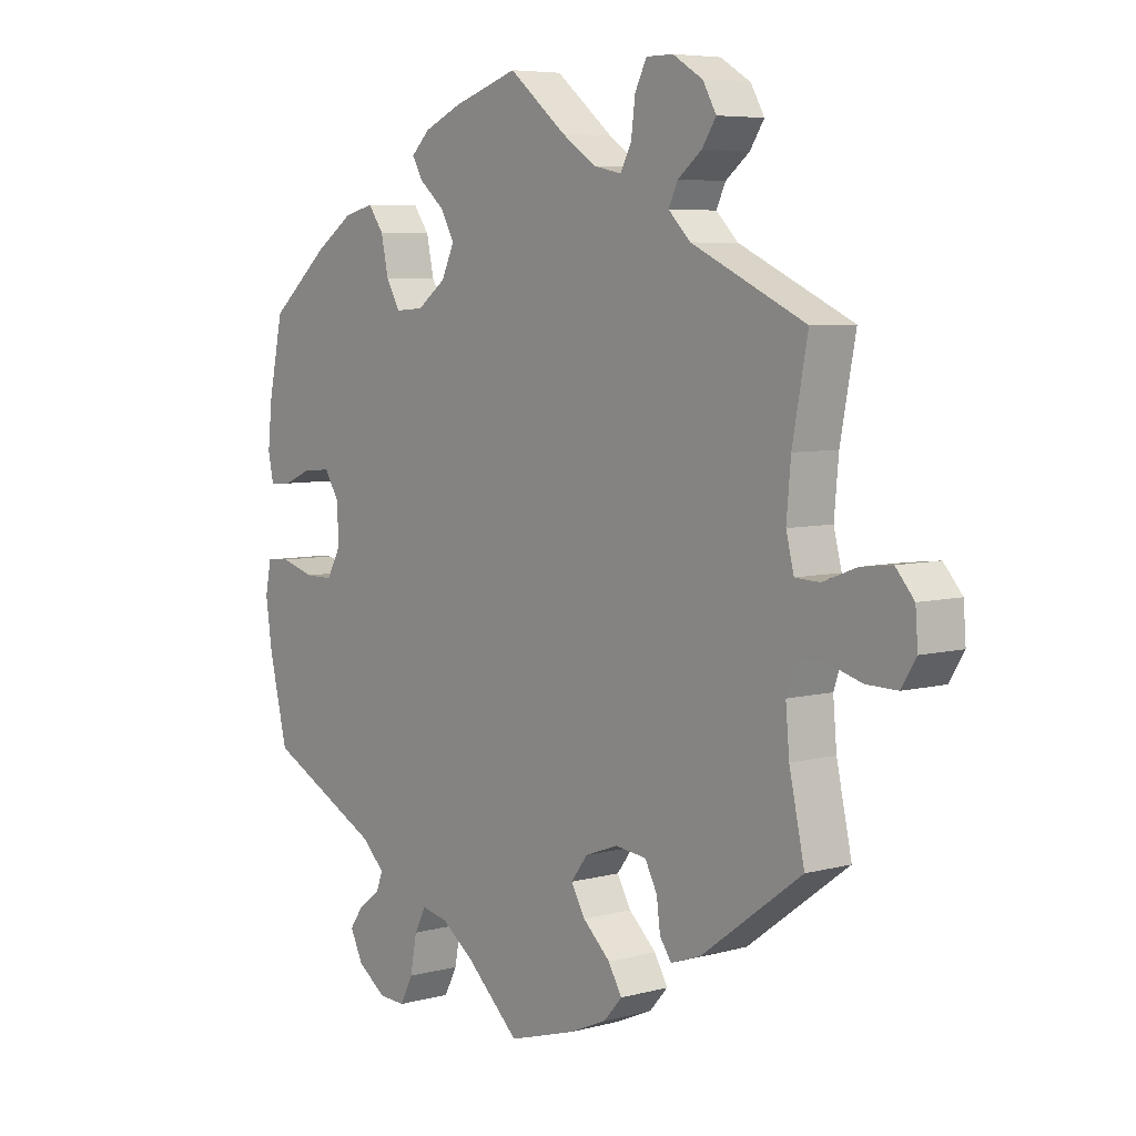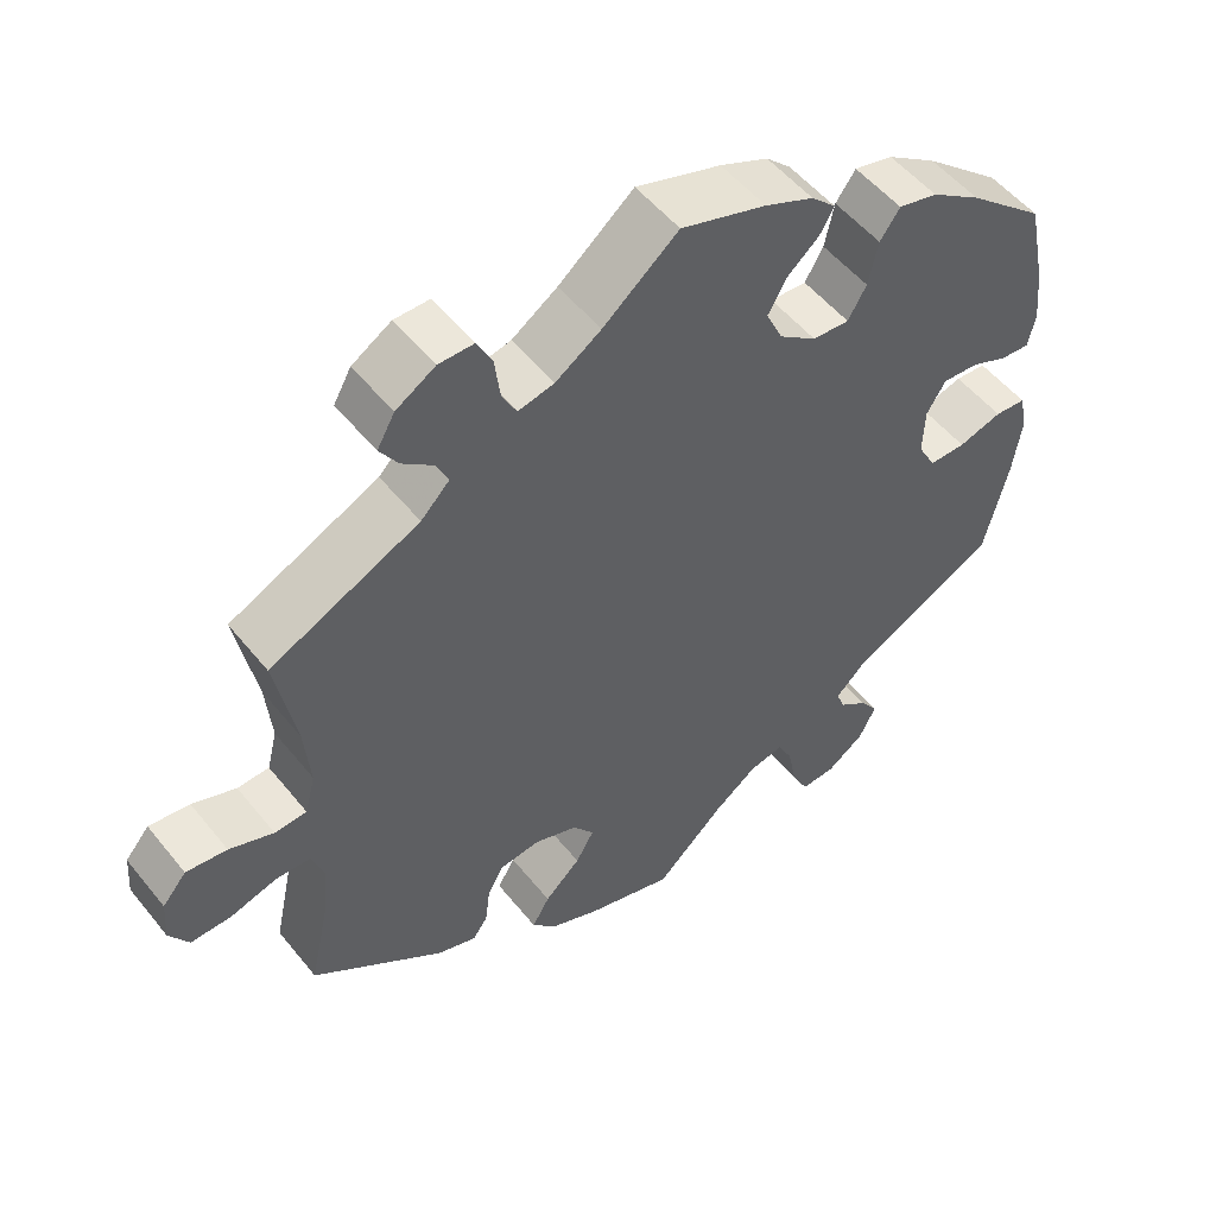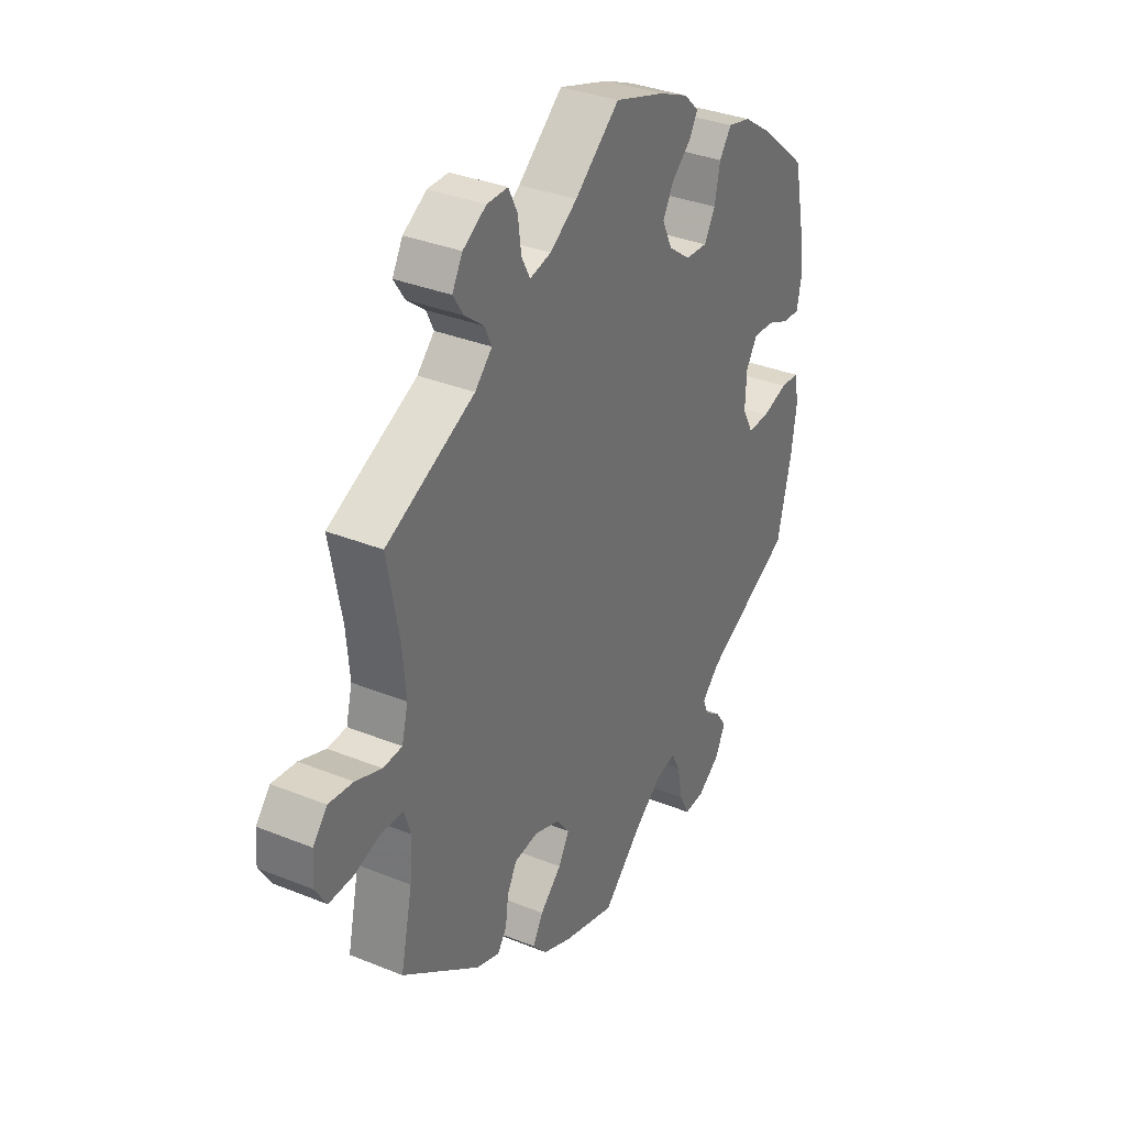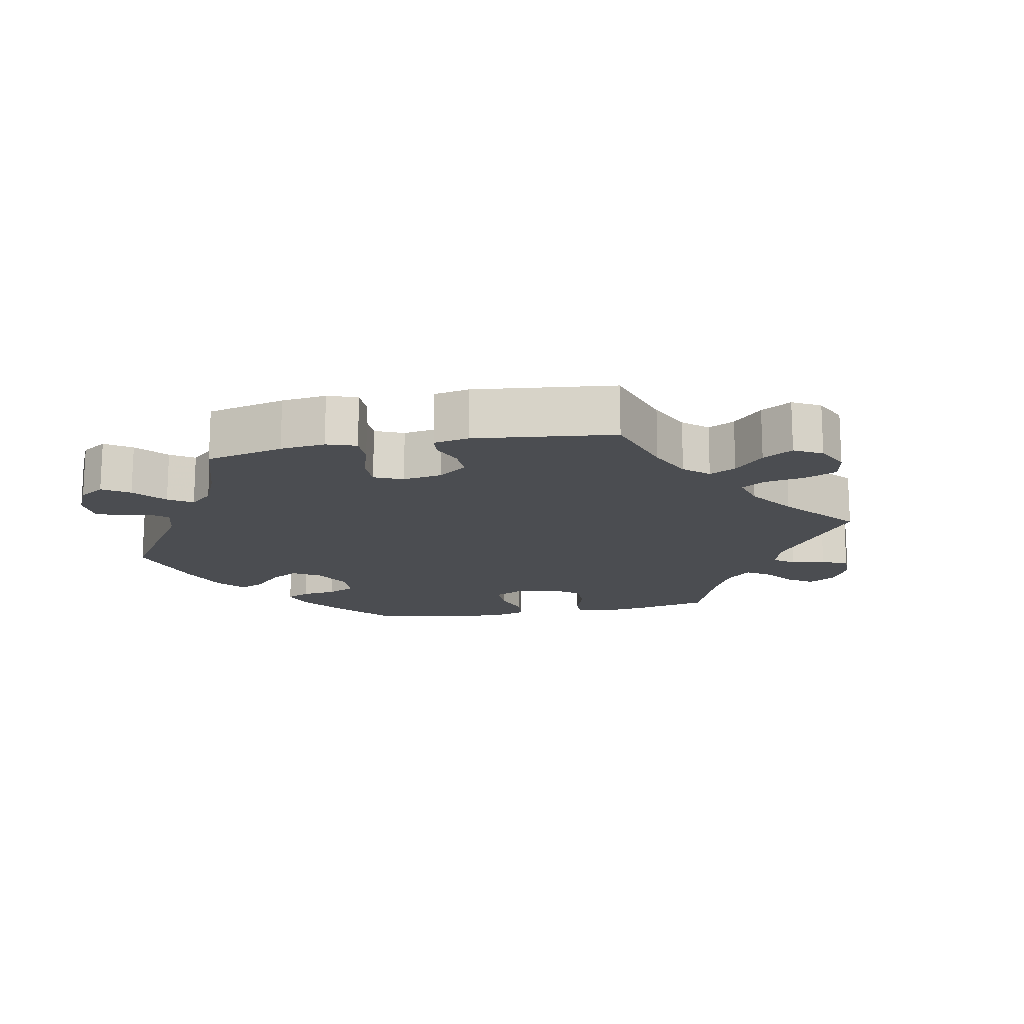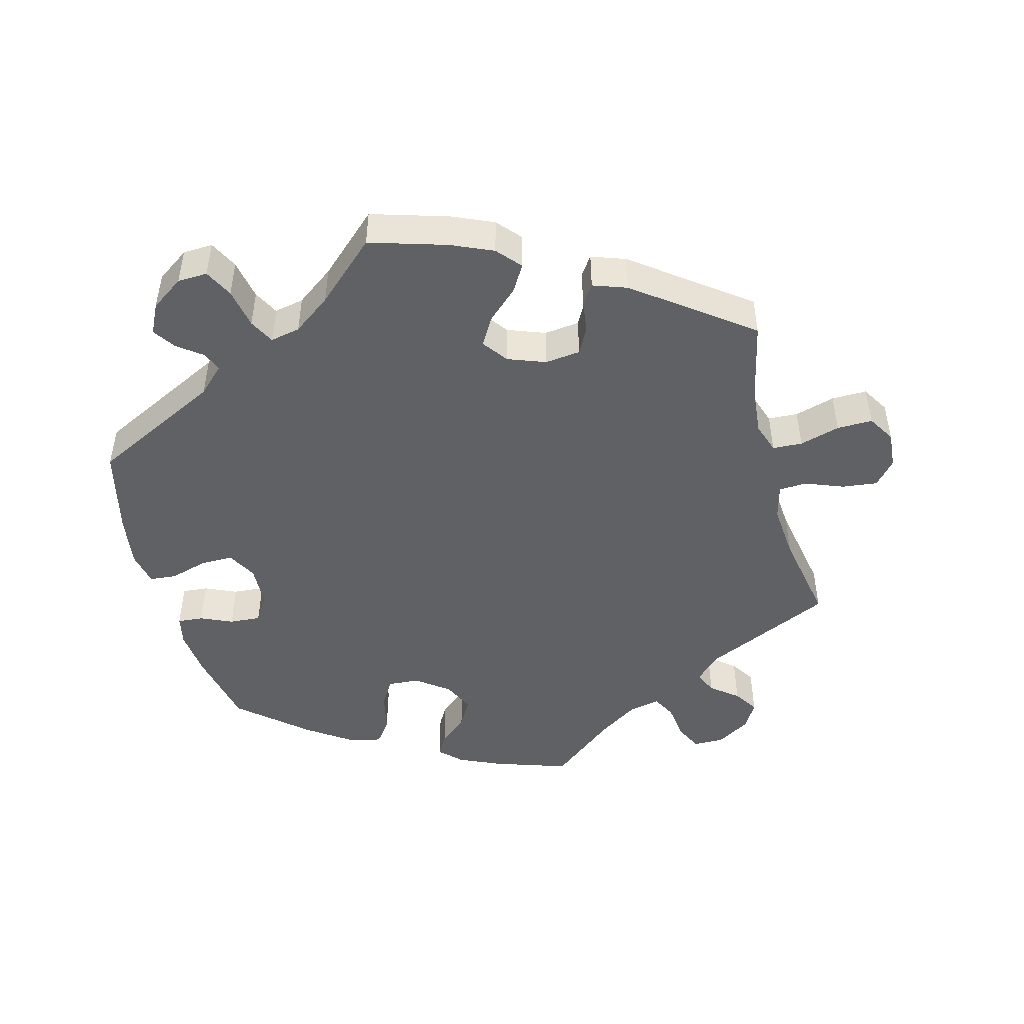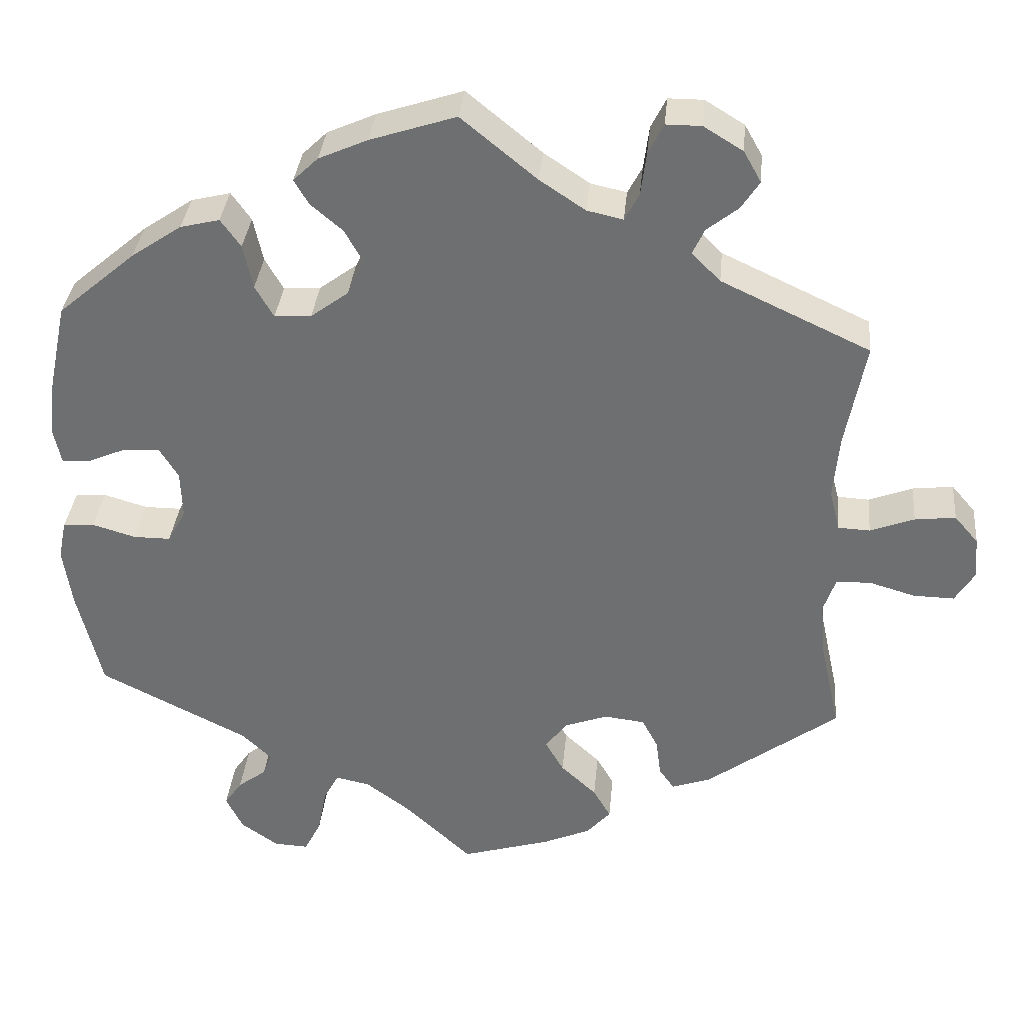
<metadata>
{"format":"obj","ext":"obj","renderer":"f3d","projection":"perspective","resolution":1024,"background":"white","views":[{"elev":6.1,"azim":-128.9,"up":"+Z"},{"elev":52.7,"azim":-37.8,"up":"+Z"},{"elev":34.3,"azim":-61.4,"up":"+Z"},{"elev":-15.8,"azim":-139.0,"up":"+Y"},{"elev":-47.5,"azim":-165.4,"up":"+Y"},{"elev":34.8,"azim":-174.6,"up":"+Z"}]}
</metadata>
<code>
v -0.314 0.07 0.376
v -0.278 0.07 0.412
v -0.293 0.07 0.444
v -0.332 0.07 0.475
v -0.355 0.07 0.51
v -0.333 0.07 0.549
v -0.284 0.07 0.579
v -0.24 0.07 0.579
v -0.221 0.07 0.541
v -0.214 0.07 0.487
v -0.196 0.07 0.453
v -0.151 0.07 0.463
v -0.094 0.07 0.501
v 0 0.07 0.578
v 0.107 0.07 0.543
v 0.168 0.07 0.516
v 0.199 0.07 0.486
v 0.181 0.07 0.455
v 0.141 0.07 0.421
v 0.118 0.07 0.38
v 0.139 0.07 0.335
v 0.186 0.07 0.3
v 0.232 0.07 0.297
v 0.255 0.07 0.337
v 0.267 0.07 0.393
v 0.292 0.07 0.428
v 0.341 0.07 0.416
v 0.404 0.07 0.373
v 0.501 0.07 0.29
v 0.525 0.07 0.176
v 0.532 0.07 0.107
v 0.523 0.07 0.064
v 0.486 0.07 0.067
v 0.44 0.07 0.087
v 0.395 0.07 0.09
v 0.371 0.07 0.051
v 0.369 0.07 -0.009
v 0.392 0.07 -0.051
v 0.438 0.07 -0.051
v 0.493 0.07 -0.035
v 0.532 0.07 -0.038
v 0.542 0.07 -0.087
v 0.531 0.07 -0.163
v 0.501 0.07 -0.289
v 0.314 0.07 -0.383
v 0.277 0.07 -0.419
v 0.288 0.07 -0.447
v 0.324 0.07 -0.474
v 0.346 0.07 -0.506
v 0.325 0.07 -0.549
v 0.278 0.07 -0.582
v 0.235 0.07 -0.584
v 0.214 0.07 -0.543
v 0.203 0.07 -0.485
v 0.184 0.07 -0.449
v 0.141 0.07 -0.458
v 0.087 0.07 -0.498
v 0.001 0.07 -0.578
v -0.11 0.07 -0.545
v -0.17 0.07 -0.519
v -0.2 0.07 -0.485
v -0.178 0.07 -0.447
v -0.133 0.07 -0.405
v -0.11 0.07 -0.365
v -0.137 0.07 -0.329
v -0.191 0.07 -0.309
v -0.242 0.07 -0.315
v -0.262 0.07 -0.353
v -0.268 0.07 -0.4
v -0.287 0.07 -0.427
v -0.336 0.07 -0.41
v -0.501 0.07 -0.288
v -0.476 0.07 -0.173
v -0.47 0.07 -0.105
v -0.485 0.07 -0.061
v -0.528 0.07 -0.059
v -0.586 0.07 -0.076
v -0.637 0.07 -0.077
v -0.661 0.07 -0.038
v -0.657 0.07 0.015
v -0.627 0.07 0.05
v -0.576 0.07 0.044
v -0.521 0.07 0.023
v -0.481 0.07 0.025
v -0.468 0.07 0.076
v -0.475 0.07 0.156
v -0.5 0.07 0.289
v -0.314 0 0.376
v -0.278 0 0.412
v -0.293 0 0.444
v -0.332 0 0.475
v -0.355 0 0.51
v -0.333 0 0.549
v -0.284 0 0.579
v -0.24 0 0.579
v -0.221 0 0.541
v -0.214 0 0.487
v -0.196 0 0.453
v -0.151 0 0.463
v -0.094 0 0.501
v 0 0 0.578
v 0.107 0 0.543
v 0.168 0 0.516
v 0.199 0 0.486
v 0.181 0 0.455
v 0.141 0 0.421
v 0.118 0 0.38
v 0.139 0 0.335
v 0.186 0 0.3
v 0.232 0 0.297
v 0.255 0 0.337
v 0.267 0 0.393
v 0.292 0 0.428
v 0.341 0 0.416
v 0.404 0 0.373
v 0.501 0 0.29
v 0.525 0 0.176
v 0.532 0 0.107
v 0.523 0 0.064
v 0.486 0 0.067
v 0.44 0 0.087
v 0.395 0 0.09
v 0.371 0 0.051
v 0.369 0 -0.009
v 0.392 0 -0.051
v 0.438 0 -0.051
v 0.493 0 -0.035
v 0.532 0 -0.038
v 0.542 0 -0.087
v 0.531 0 -0.163
v 0.501 0 -0.289
v 0.314 0 -0.383
v 0.277 0 -0.419
v 0.288 0 -0.447
v 0.324 0 -0.474
v 0.346 0 -0.506
v 0.325 0 -0.549
v 0.278 0 -0.582
v 0.235 0 -0.584
v 0.214 0 -0.543
v 0.203 0 -0.485
v 0.184 0 -0.449
v 0.141 0 -0.458
v 0.087 0 -0.498
v 0.001 0 -0.578
v -0.11 0 -0.545
v -0.17 0 -0.519
v -0.2 0 -0.485
v -0.178 0 -0.447
v -0.133 0 -0.405
v -0.11 0 -0.365
v -0.137 0 -0.329
v -0.191 0 -0.309
v -0.242 0 -0.315
v -0.262 0 -0.353
v -0.268 0 -0.4
v -0.287 0 -0.427
v -0.336 0 -0.41
v -0.501 0 -0.288
v -0.476 0 -0.173
v -0.47 0 -0.105
v -0.485 0 -0.061
v -0.528 0 -0.059
v -0.586 0 -0.076
v -0.637 0 -0.077
v -0.661 0 -0.038
v -0.657 0 0.015
v -0.627 0 0.05
v -0.576 0 0.044
v -0.521 0 0.023
v -0.481 0 0.025
v -0.468 0 0.076
v -0.475 0 0.156
v -0.5 0 0.289
f 86 87 1
f 85 86 1 2
f 84 85 2
f 80 81 82 83
f 80 83 84
f 79 80 84
f 76 77 78 79
f 75 76 79 84
f 74 75 84 2
f 70 71 72 73
f 68 69 70 73
f 67 68 73 74
f 66 67 74 2
f 60 61 62 63
f 60 63 64
f 57 58 59 60
f 56 57 60 64
f 55 56 64 65
f 51 52 53 54
f 51 54 55
f 50 51 55
f 47 48 49 50
f 46 47 50 55
f 45 46 55 65
f 39 40 41 42
f 38 39 42 43
f 31 32 33 34
f 31 34 35
f 30 31 35
f 29 30 35
f 28 29 35 36
f 24 25 26 27
f 23 24 27 28
f 16 17 18 19
f 16 19 20
f 13 14 15 16
f 12 13 16 20
f 11 12 20 21
f 7 8 9 10
f 7 10 11
f 6 7 11
f 3 4 5 6
f 2 3 6 11
f 38 43 44 45
f 37 38 45 65
f 36 37 65 66
f 23 28 36 66
f 2 11 21 22
f 66 2 22
f 22 23 66
f 88 174 173
f 89 88 173 172
f 89 172 171
f 170 169 168 167
f 171 170 167
f 171 167 166
f 166 165 164 163
f 171 166 163 162
f 89 171 162 161
f 160 159 158 157
f 160 157 156 155
f 161 160 155 154
f 89 161 154 153
f 150 149 148 147
f 151 150 147
f 147 146 145 144
f 151 147 144 143
f 152 151 143 142
f 141 140 139 138
f 142 141 138
f 142 138 137
f 137 136 135 134
f 142 137 134 133
f 152 142 133 132
f 129 128 127 126
f 130 129 126 125
f 121 120 119 118
f 122 121 118
f 122 118 117
f 122 117 116
f 123 122 116 115
f 114 113 112 111
f 115 114 111 110
f 106 105 104 103
f 107 106 103
f 103 102 101 100
f 107 103 100 99
f 108 107 99 98
f 97 96 95 94
f 98 97 94
f 98 94 93
f 93 92 91 90
f 98 93 90 89
f 132 131 130 125
f 152 132 125 124
f 153 152 124 123
f 153 123 115 110
f 109 108 98 89
f 109 89 153
f 153 110 109
f 1 88 89 2
f 2 89 90 3
f 3 90 91 4
f 4 91 92 5
f 5 92 93 6
f 6 93 94 7
f 7 94 95 8
f 8 95 96 9
f 9 96 97 10
f 10 97 98 11
f 11 98 99 12
f 12 99 100 13
f 13 100 101 14
f 14 101 102 15
f 15 102 103 16
f 16 103 104 17
f 17 104 105 18
f 18 105 106 19
f 19 106 107 20
f 20 107 108 21
f 21 108 109 22
f 22 109 110 23
f 23 110 111 24
f 24 111 112 25
f 25 112 113 26
f 26 113 114 27
f 27 114 115 28
f 28 115 116 29
f 29 116 117 30
f 30 117 118 31
f 31 118 119 32
f 32 119 120 33
f 33 120 121 34
f 34 121 122 35
f 35 122 123 36
f 36 123 124 37
f 37 124 125 38
f 38 125 126 39
f 39 126 127 40
f 40 127 128 41
f 41 128 129 42
f 42 129 130 43
f 43 130 131 44
f 44 131 132 45
f 45 132 133 46
f 46 133 134 47
f 47 134 135 48
f 48 135 136 49
f 49 136 137 50
f 50 137 138 51
f 51 138 139 52
f 52 139 140 53
f 53 140 141 54
f 54 141 142 55
f 55 142 143 56
f 56 143 144 57
f 57 144 145 58
f 58 145 146 59
f 59 146 147 60
f 60 147 148 61
f 61 148 149 62
f 62 149 150 63
f 63 150 151 64
f 64 151 152 65
f 65 152 153 66
f 66 153 154 67
f 67 154 155 68
f 68 155 156 69
f 69 156 157 70
f 70 157 158 71
f 71 158 159 72
f 72 159 160 73
f 73 160 161 74
f 74 161 162 75
f 75 162 163 76
f 76 163 164 77
f 77 164 165 78
f 78 165 166 79
f 79 166 167 80
f 80 167 168 81
f 81 168 169 82
f 82 169 170 83
f 83 170 171 84
f 84 171 172 85
f 85 172 173 86
f 86 173 174 87
f 87 174 88 1

</code>
